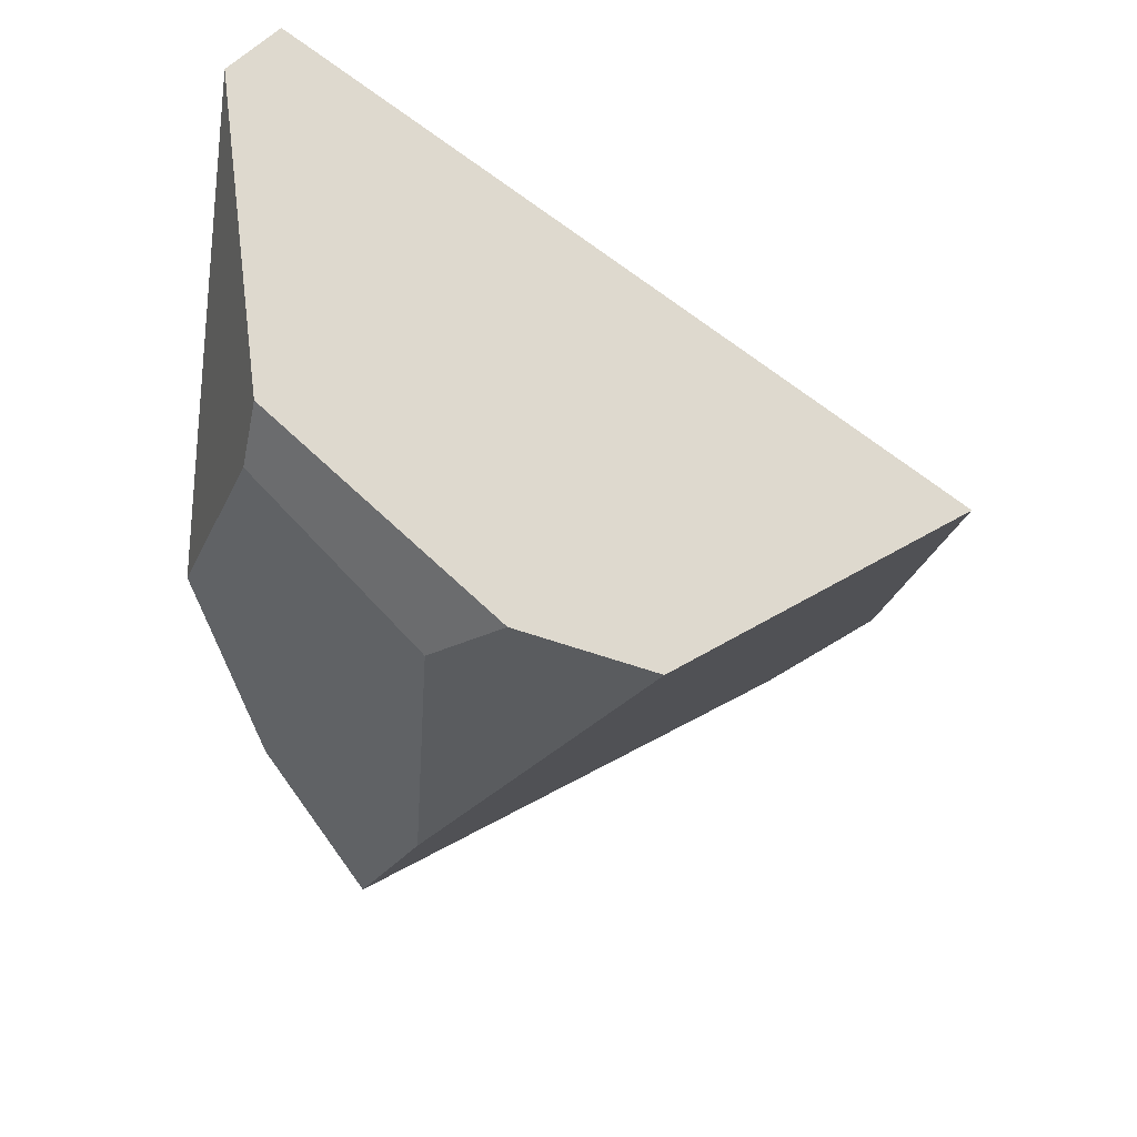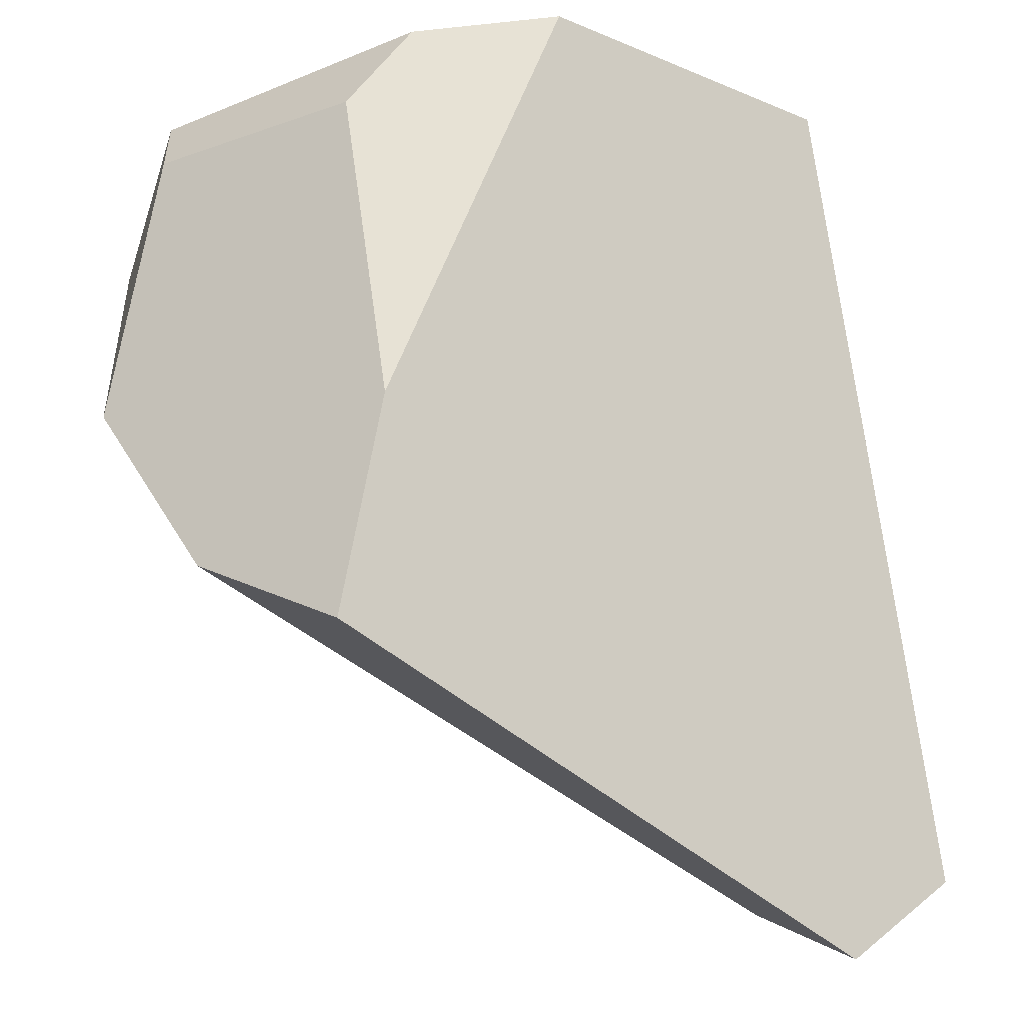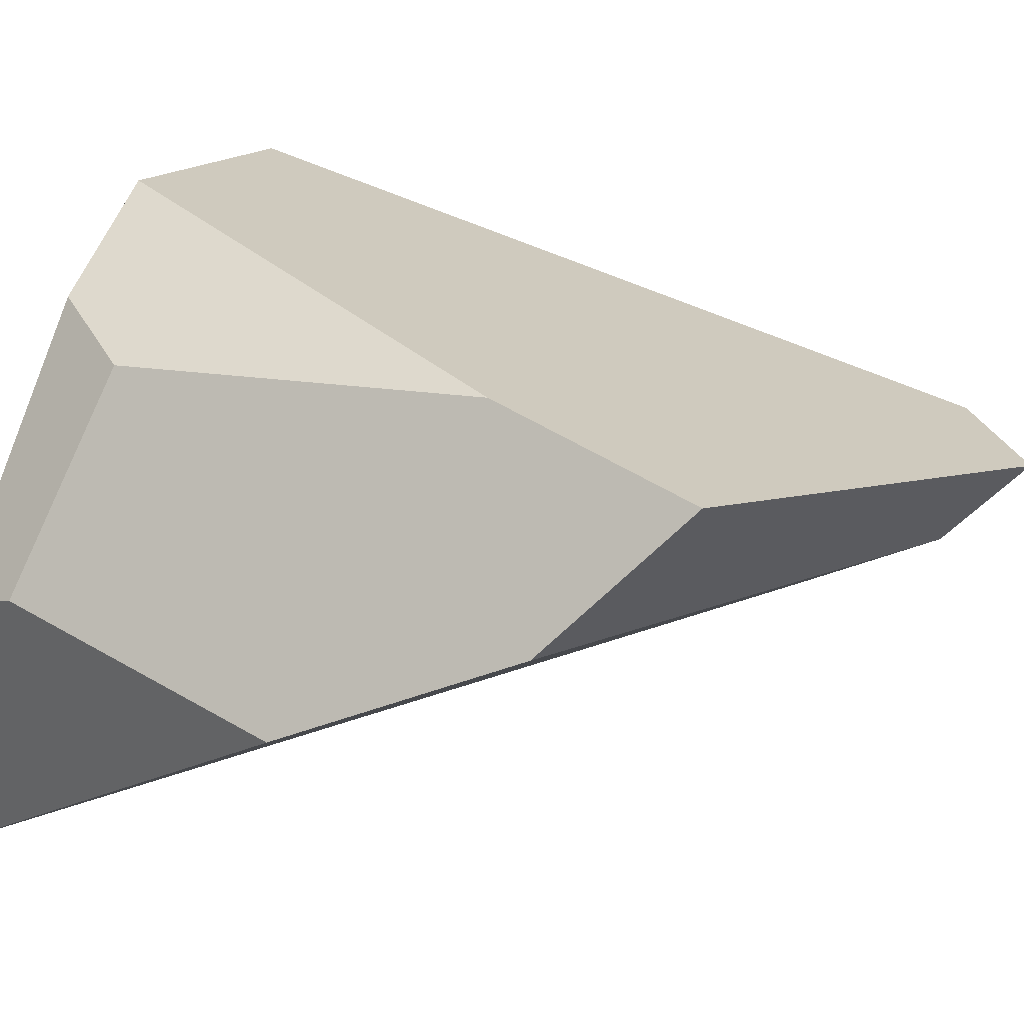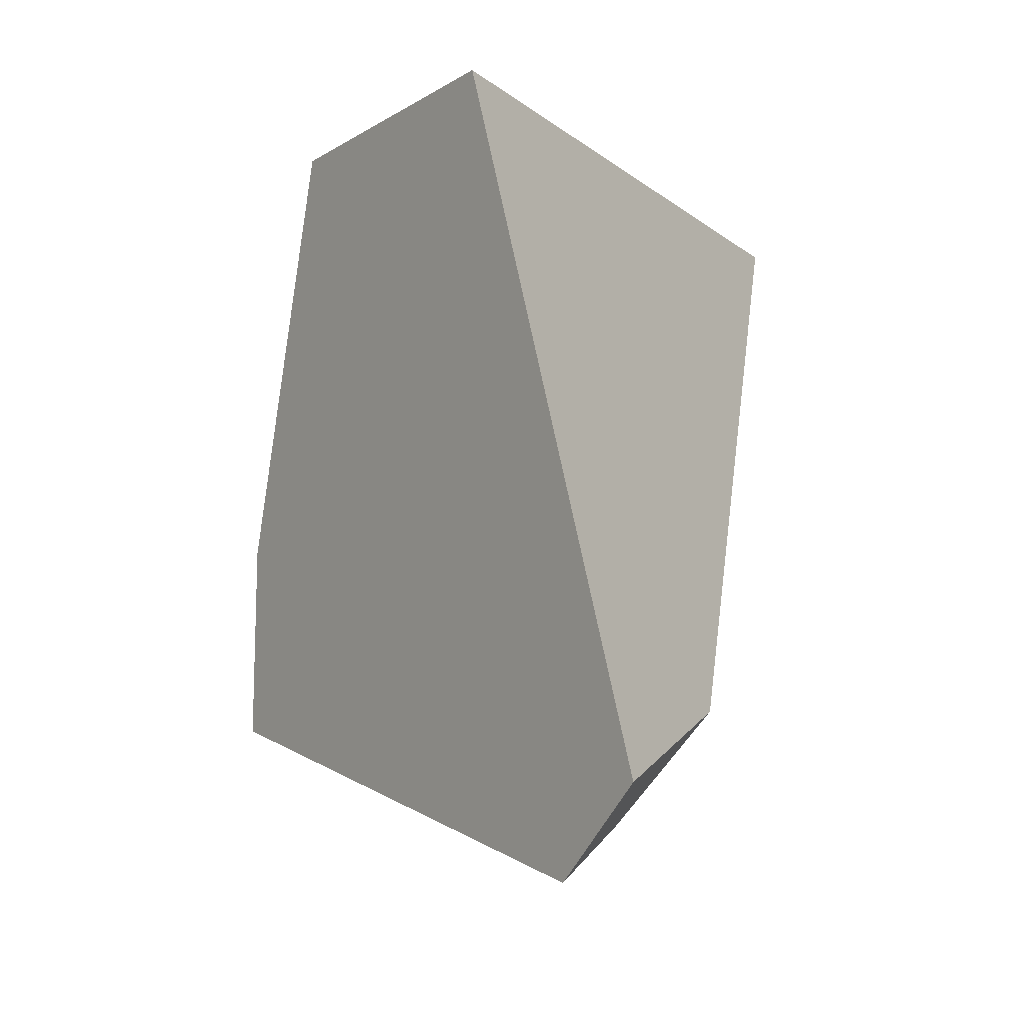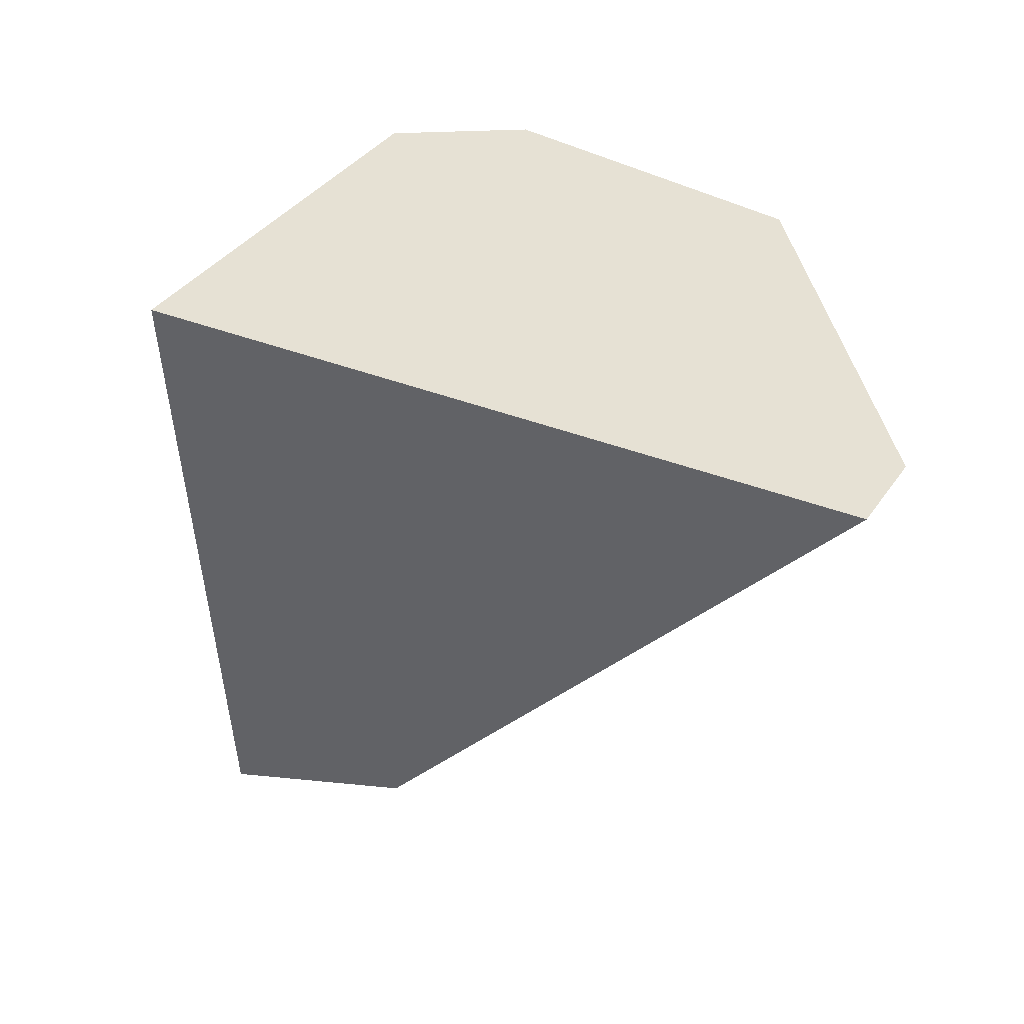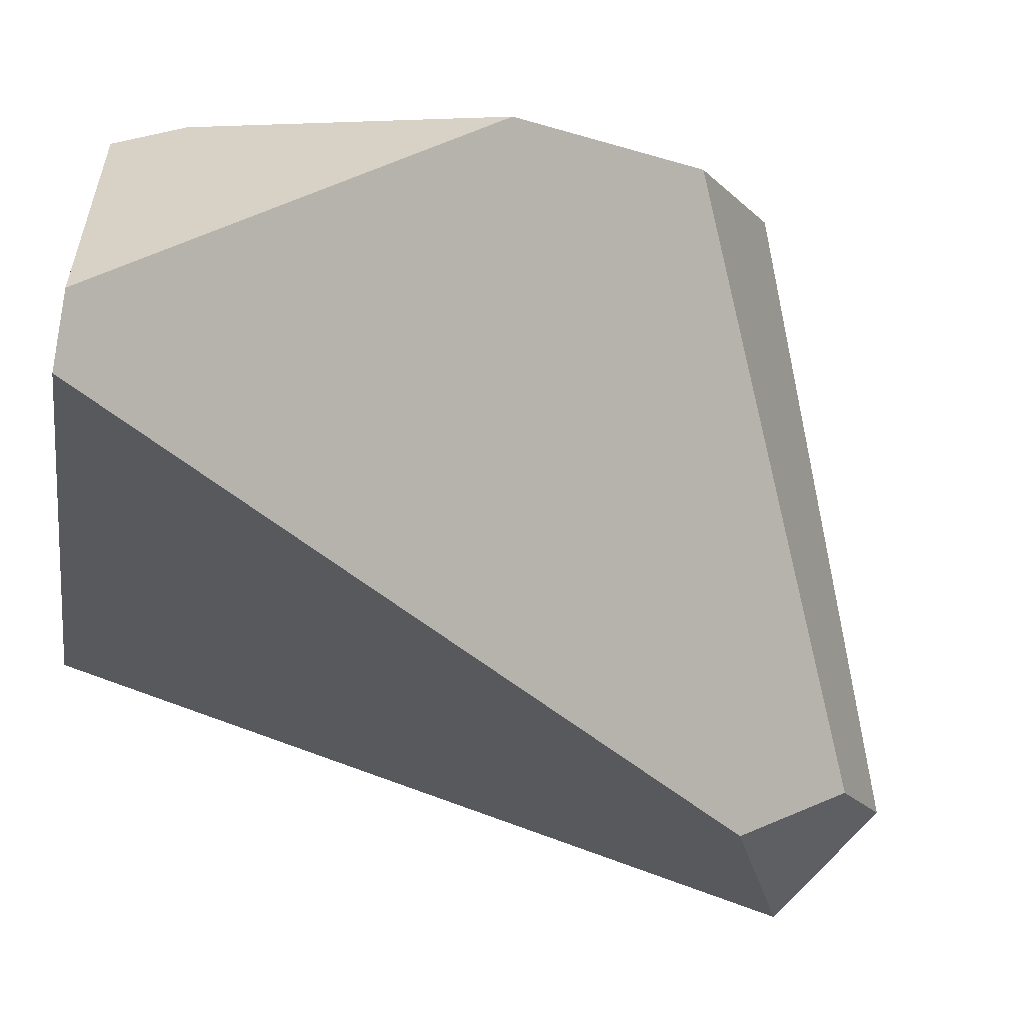
<metadata>
{"format":"obj","ext":"obj","renderer":"f3d","projection":"perspective","resolution":1024,"background":"white","views":[{"elev":69.9,"azim":-172.4,"up":"+Z"},{"elev":65.4,"azim":170.2,"up":"+Y"},{"elev":53.4,"azim":105.8,"up":"+Y"},{"elev":-19.2,"azim":-88.2,"up":"+Z"},{"elev":57.7,"azim":-2.8,"up":"+Z"},{"elev":-47.7,"azim":72.5,"up":"+Y"}]}
</metadata>
<code>
g  Instance
v 2.516 -57.08 6.297
v 2.379 -57.25 6.282
v 2.572 -55.9 5.15
v 2.572 -55.9 5.15
v 2.379 -57.25 6.282
v 2.335 -55.55 4.46
v 2.335 -55.55 4.46
v 2.379 -57.25 6.282
v 0.8581 -56.59 3.489
v 0.8581 -56.59 3.489
v 2.379 -57.25 6.282
v 0.9031 -56.91 3.887
v 0.8581 -56.59 3.489
v 0.6212 -56.41 3.26
v 2.335 -55.55 4.46
v 2.335 -55.55 4.46
v 0.6212 -56.41 3.26
v 1.973 -55.2 4.092
v 2.572 -55.9 5.15
v 2.29 -55.95 6.038
v 2.516 -57.08 6.297
v 2.516 -57.08 6.297
v 2.29 -55.95 6.038
v 2.257 -56.08 6.24
v 1.705 -55.51 5.88
v 1.748 -55.23 4.746
v 1.467 -55.55 6.12
v 1.467 -55.55 6.12
v 1.748 -55.23 4.746
v 1.021 -55.49 6.058
v 2.257 -56.08 6.24
v 2.29 -55.95 6.038
v 1.467 -55.55 6.12
v 1.467 -55.55 6.12
v 2.29 -55.95 6.038
v 1.705 -55.51 5.88
v 1.021 -55.49 6.058
v 0.204 -56.13 5.96
v 1.467 -55.55 6.12
v 1.467 -55.55 6.12
v 0.204 -56.13 5.96
v 2.257 -56.08 6.24
v 2.257 -56.08 6.24
v 0.204 -56.13 5.96
v 2.516 -57.08 6.297
v 2.516 -57.08 6.297
v 0.204 -56.13 5.96
v 2.379 -57.25 6.282
v 0.8581 -56.59 3.489
v 0.9031 -56.91 3.887
v 0.6212 -56.41 3.26
v 0.6212 -56.41 3.26
v 0.9031 -56.91 3.887
v 0.258 -56.63 3.505
v 0.6212 -56.41 3.26
v 0.258 -56.63 3.505
v 1.973 -55.2 4.092
v 1.973 -55.2 4.092
v 0.258 -56.63 3.505
v 1.748 -55.23 4.746
v 1.748 -55.23 4.746
v 0.258 -56.63 3.505
v 1.021 -55.49 6.058
v 1.021 -55.49 6.058
v 0.258 -56.63 3.505
v 0.204 -56.13 5.96
v 2.29 -55.95 6.038
v 2.572 -55.9 5.15
v 1.705 -55.51 5.88
v 1.705 -55.51 5.88
v 2.572 -55.9 5.15
v 1.748 -55.23 4.746
v 1.748 -55.23 4.746
v 2.572 -55.9 5.15
v 1.973 -55.2 4.092
v 1.973 -55.2 4.092
v 2.572 -55.9 5.15
v 2.335 -55.55 4.46
v 0.258 -56.63 3.505
v 0.9031 -56.91 3.887
v 0.204 -56.13 5.96
v 0.204 -56.13 5.96
v 0.9031 -56.91 3.887
v 2.379 -57.25 6.282
f 1 2 3
f 4 5 6
f 7 8 9
f 10 11 12
f 13 14 15
f 16 17 18
f 19 20 21
f 22 23 24
f 25 26 27
f 28 29 30
f 31 32 33
f 34 35 36
f 37 38 39
f 40 41 42
f 43 44 45
f 46 47 48
f 49 50 51
f 52 53 54
f 55 56 57
f 58 59 60
f 61 62 63
f 64 65 66
f 67 68 69
f 70 71 72
f 73 74 75
f 76 77 78
f 79 80 81
f 82 83 84

</code>
